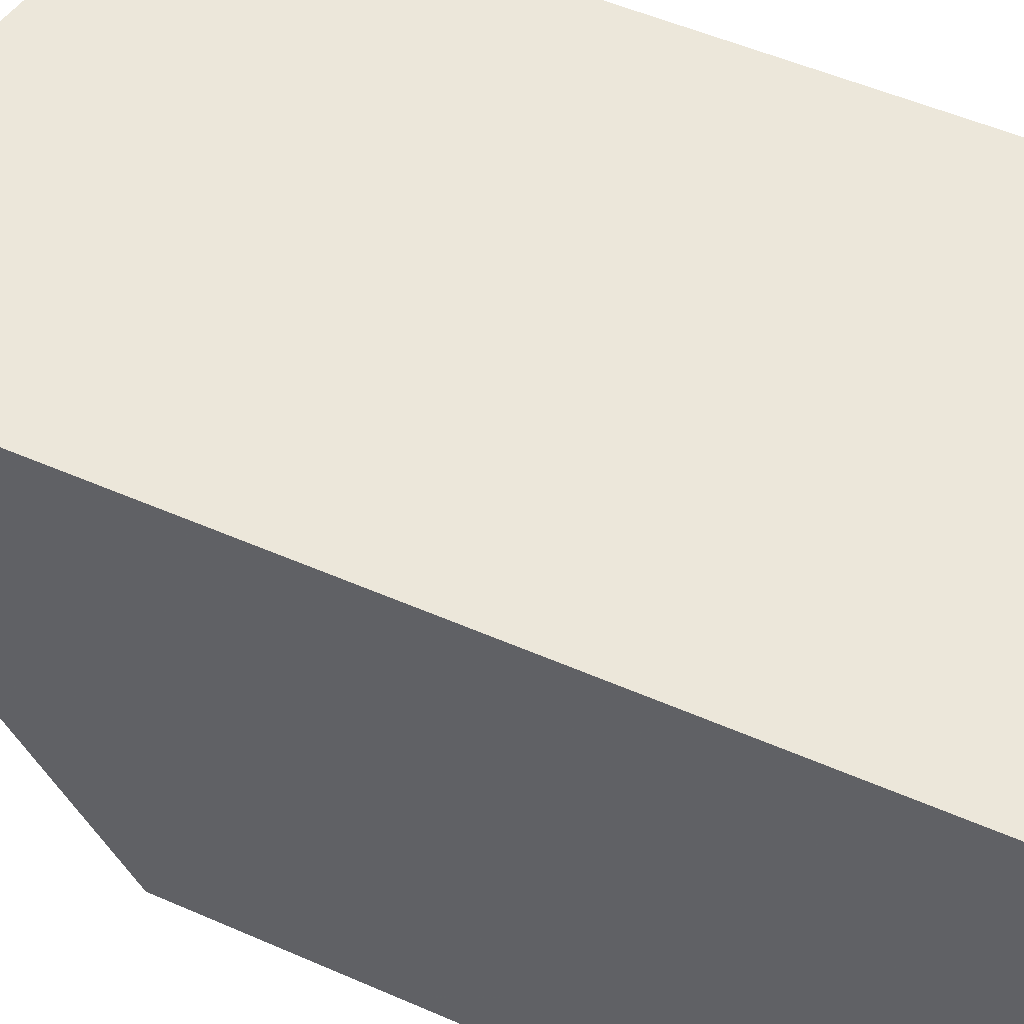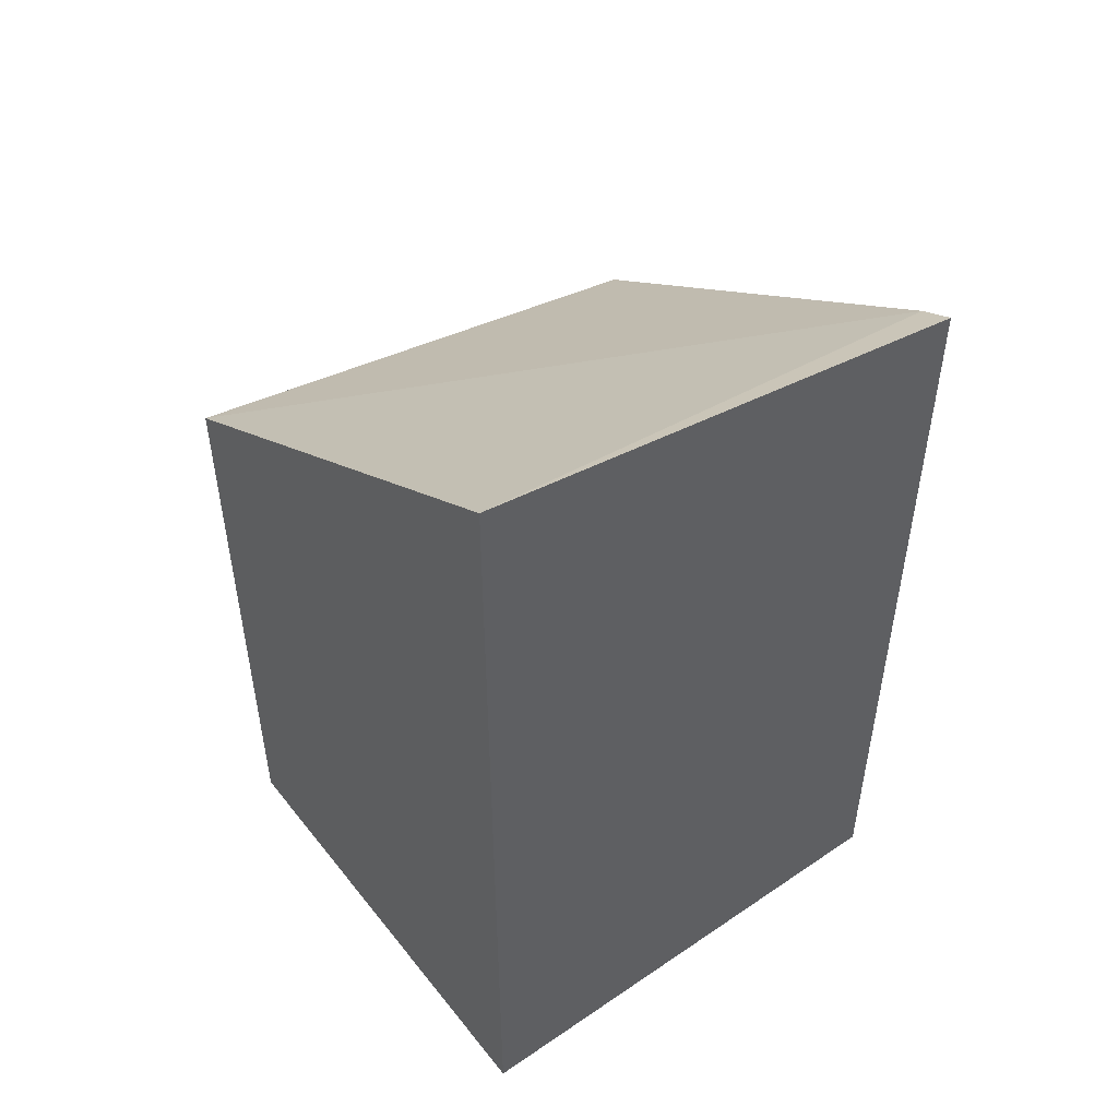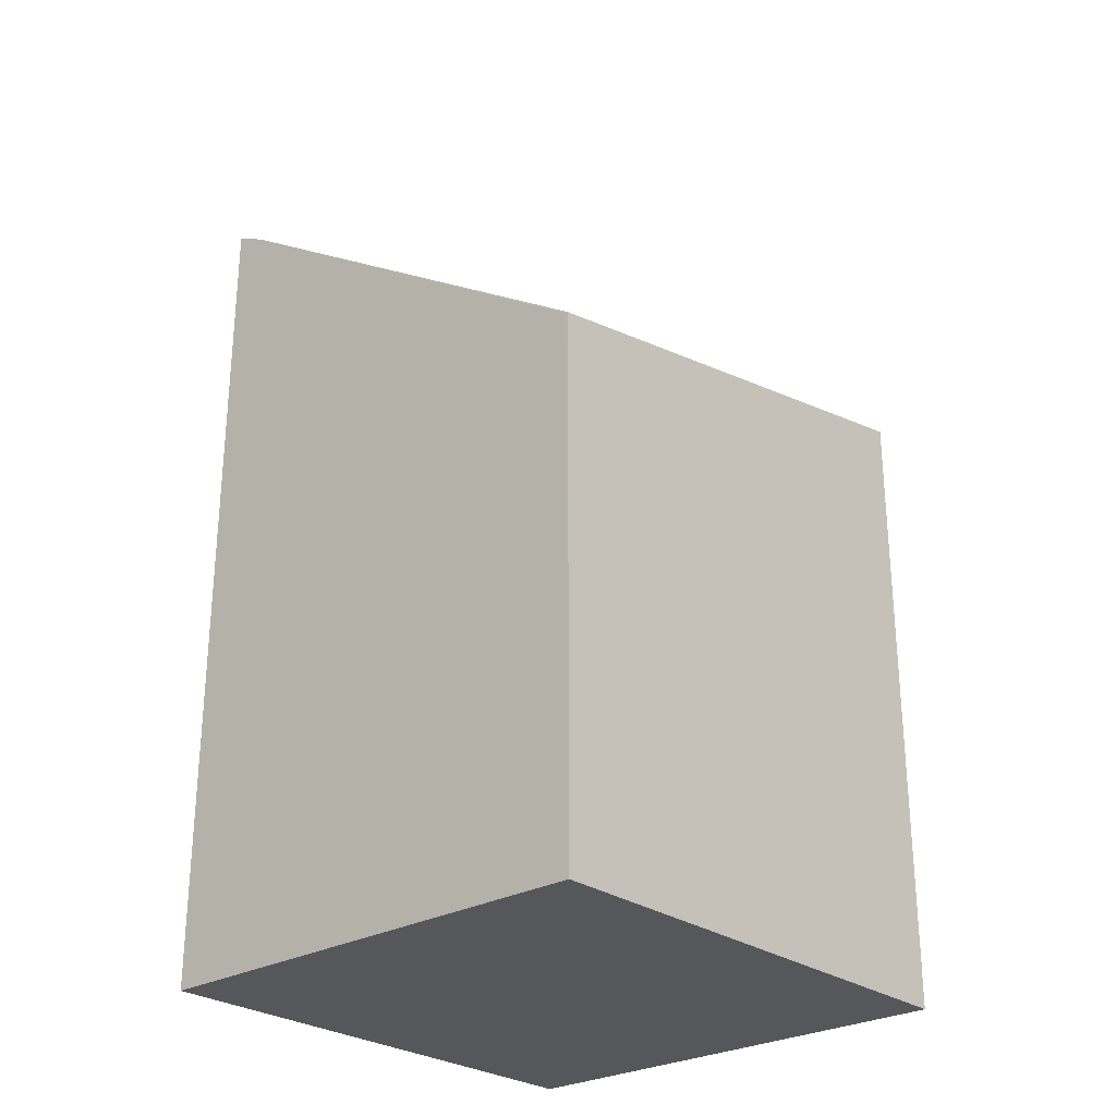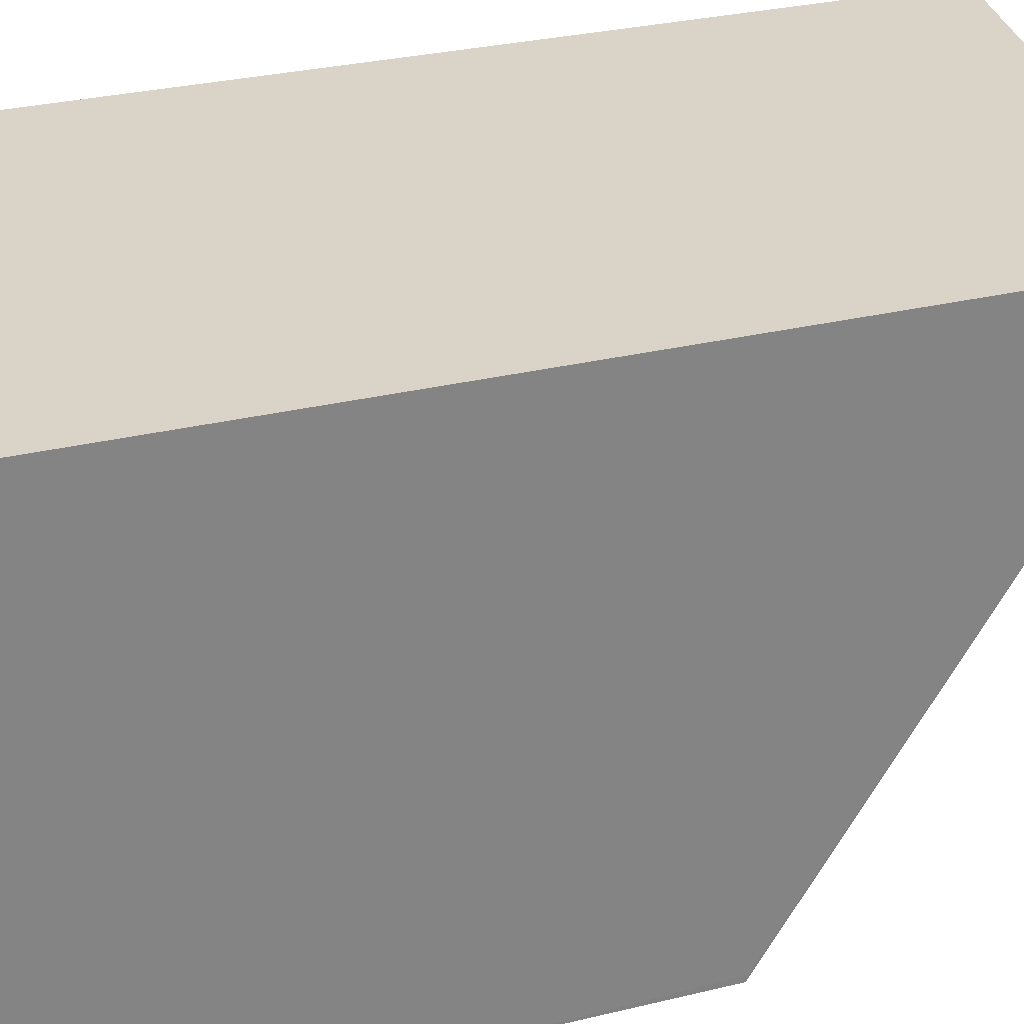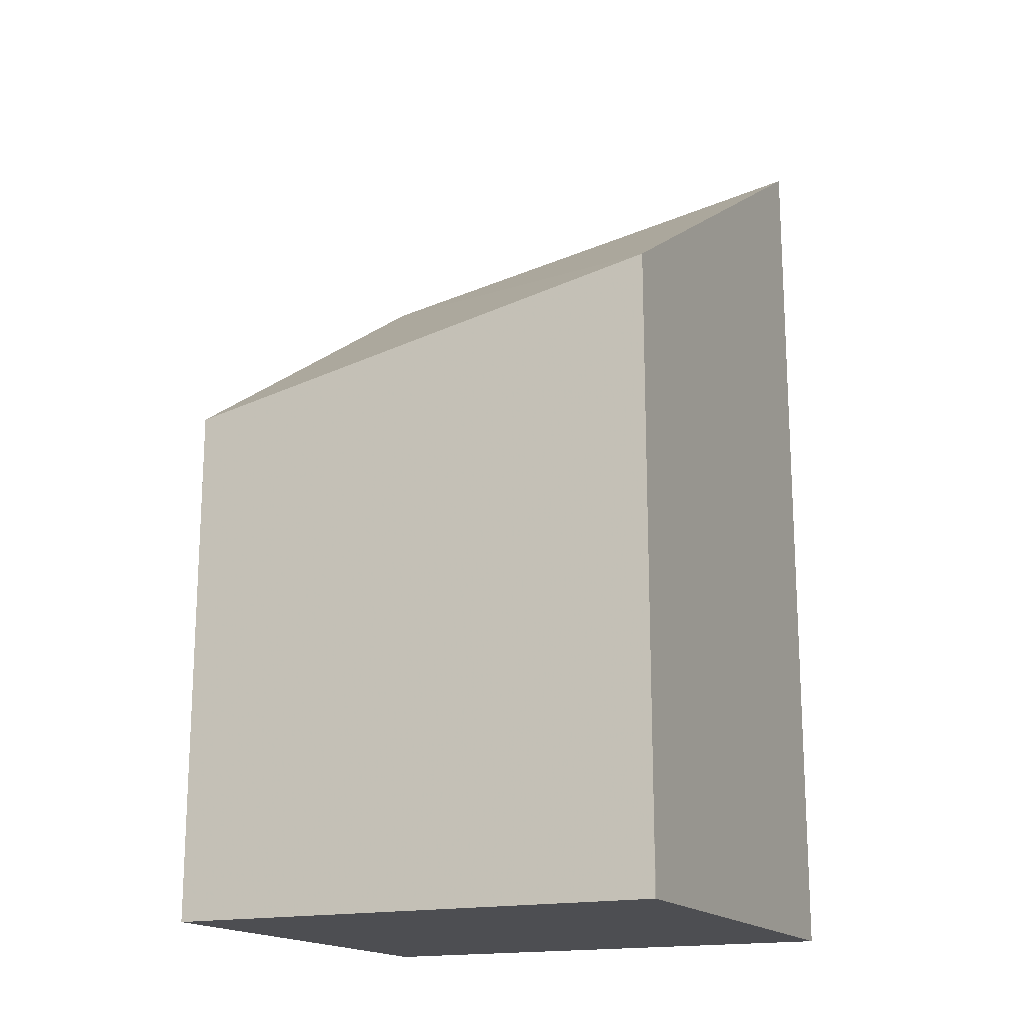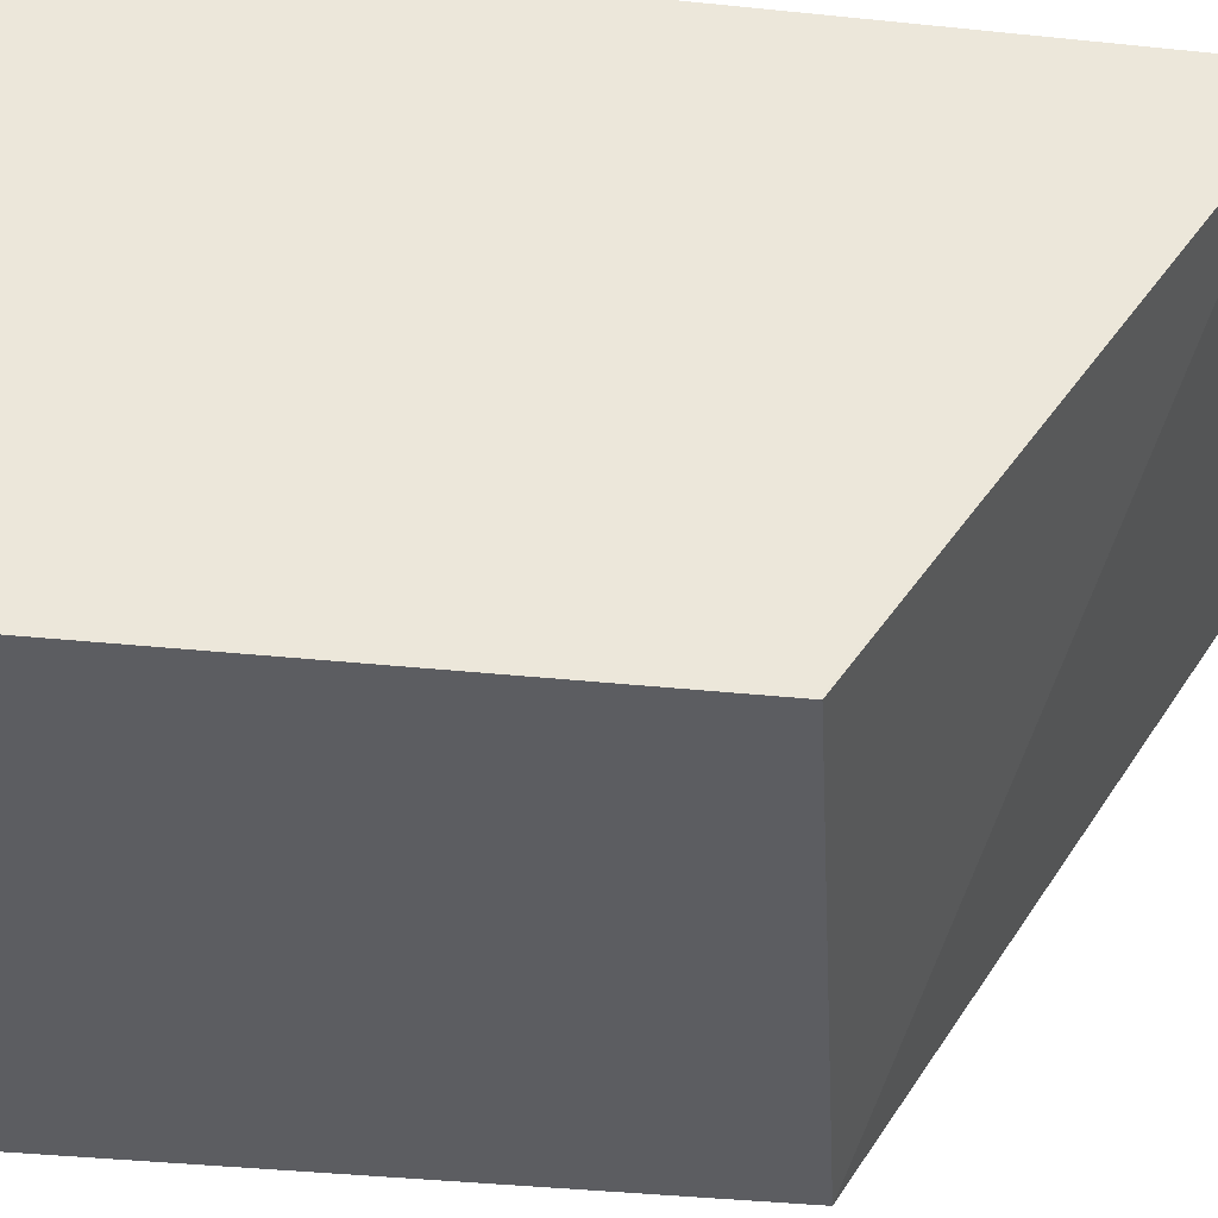
<metadata>
{"format":"obj","ext":"obj","renderer":"f3d","projection":"perspective","resolution":1024,"background":"white","views":[{"elev":52.2,"azim":-64.7,"up":"+Z"},{"elev":50.0,"azim":-36.8,"up":"+Y"},{"elev":-27.1,"azim":131.7,"up":"+Y"},{"elev":28.6,"azim":69.7,"up":"+Z"},{"elev":-17.1,"azim":-154.9,"up":"+Y"},{"elev":-37.0,"azim":82.3,"up":"+Z"}]}
</metadata>
<code>
v -0.1196 -0.6084 0.2691
v -0.1196 -0.6084 0.4283
v -0.1196 -0.5874 0.2685
v -0.1196 -0.6084 0.2685
v 0.05087 -0.6084 0.4283
v -0.1196 -0.2978 0.4283
v -0.1196 -0.3966 0.2685
v 0.05087 -0.6084 0.2685
v 0.05087 -0.3266 0.4283
v 0.05087 -0.3324 0.417
v 0.05087 -0.3324 0.4169
v 0.05084 -0.4293 0.2685
v 0.05087 -0.5111 0.2685
v 0.05087 -0.4289 0.2703
f 5 13 14
f 5 14 11
f 5 11 10
f 5 10 9
f 7 11 12
f 6 10 11
f 6 11 7
f 11 14 12
f 12 14 13
f 5 8 13
f 6 9 10
f 3 8 4
f 2 9 6
f 3 12 13
f 3 7 12
f 2 5 9
f 1 5 2
f 1 8 5
f 1 4 8
f 1 3 4
f 1 7 3
f 1 6 7
f 1 2 6
f 3 13 8

</code>
